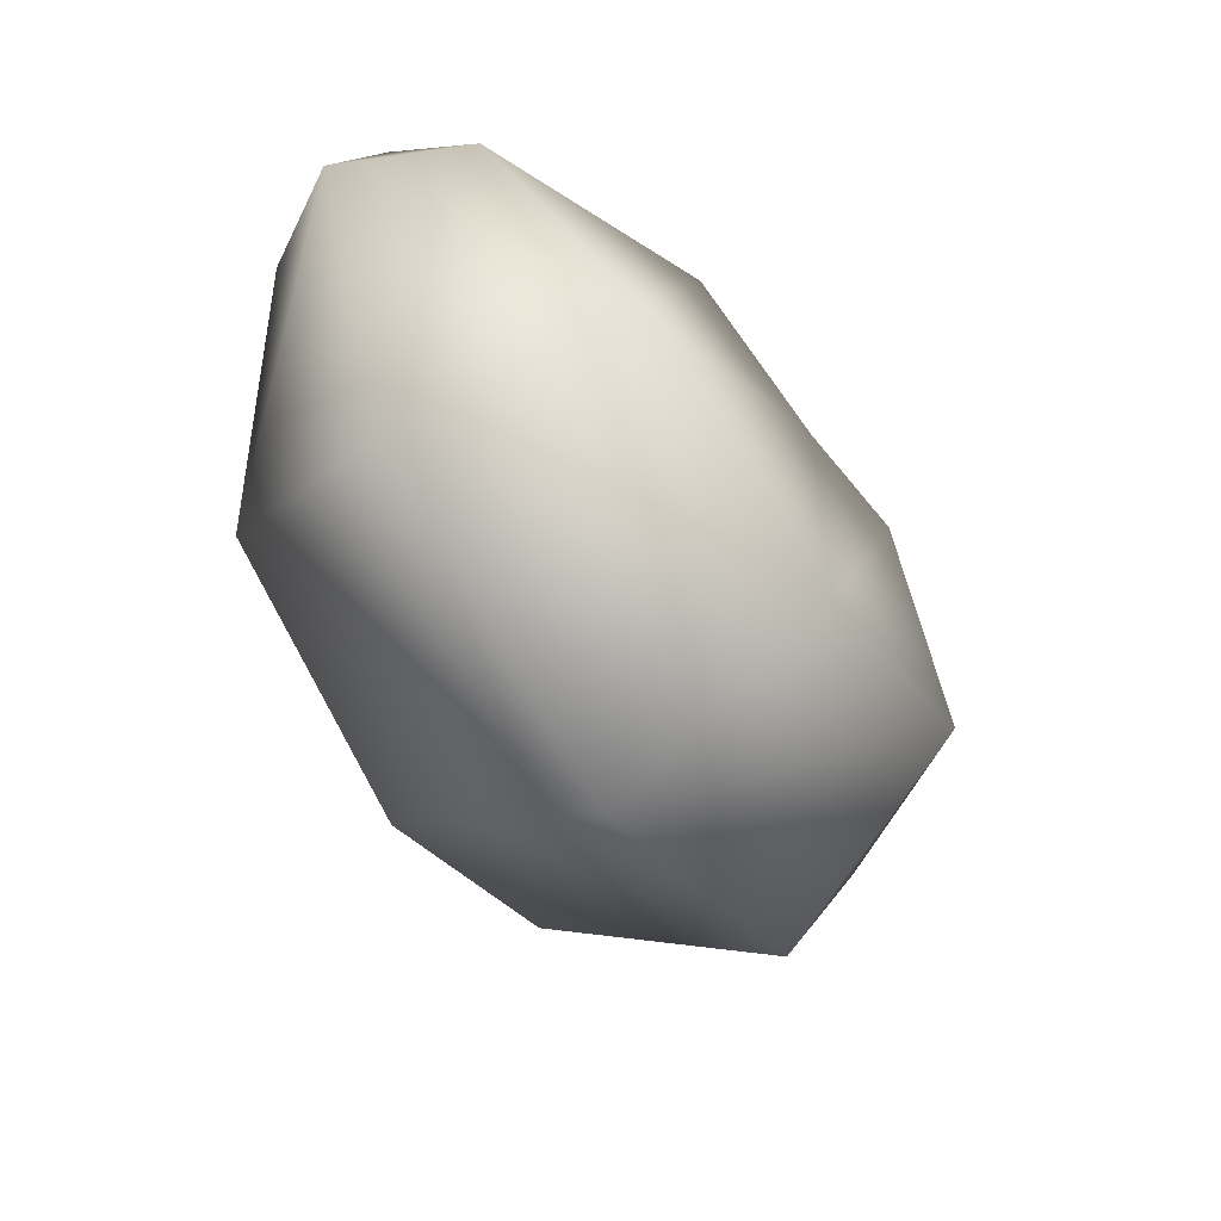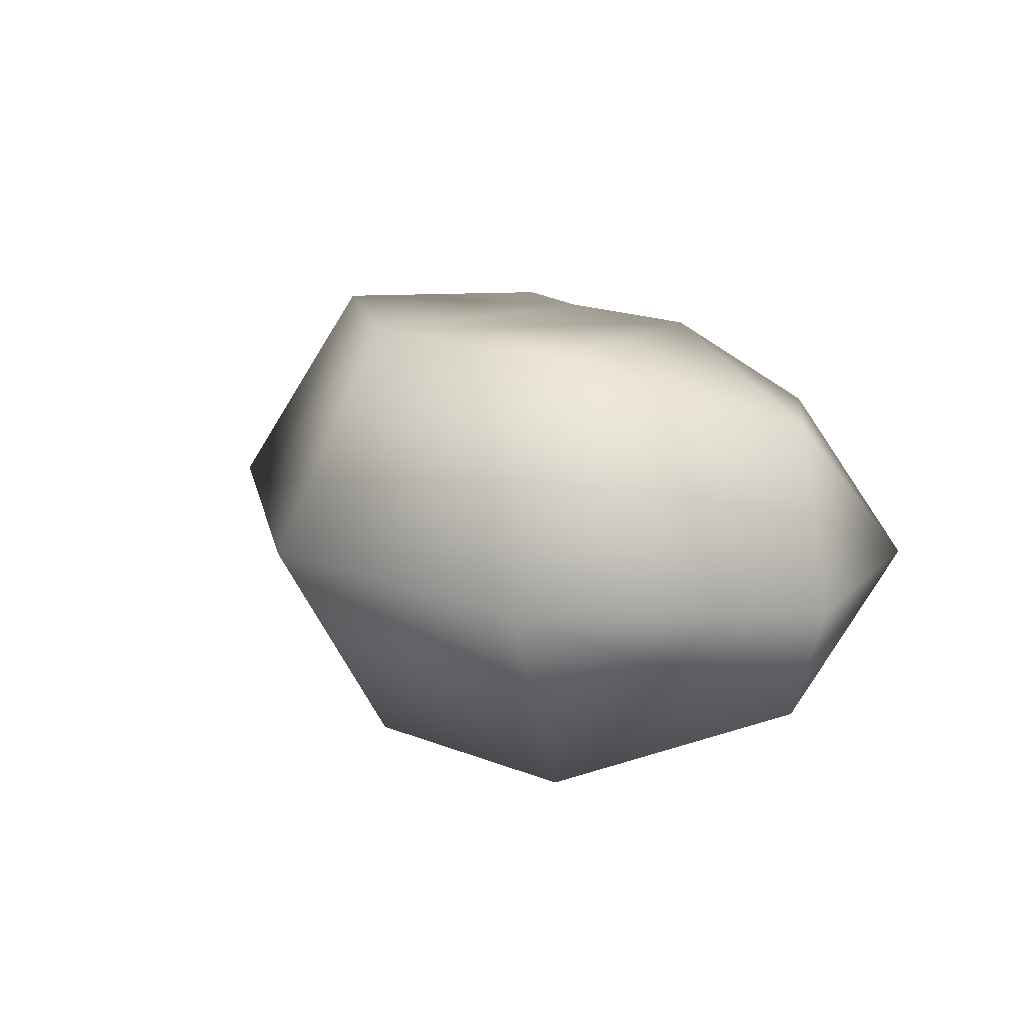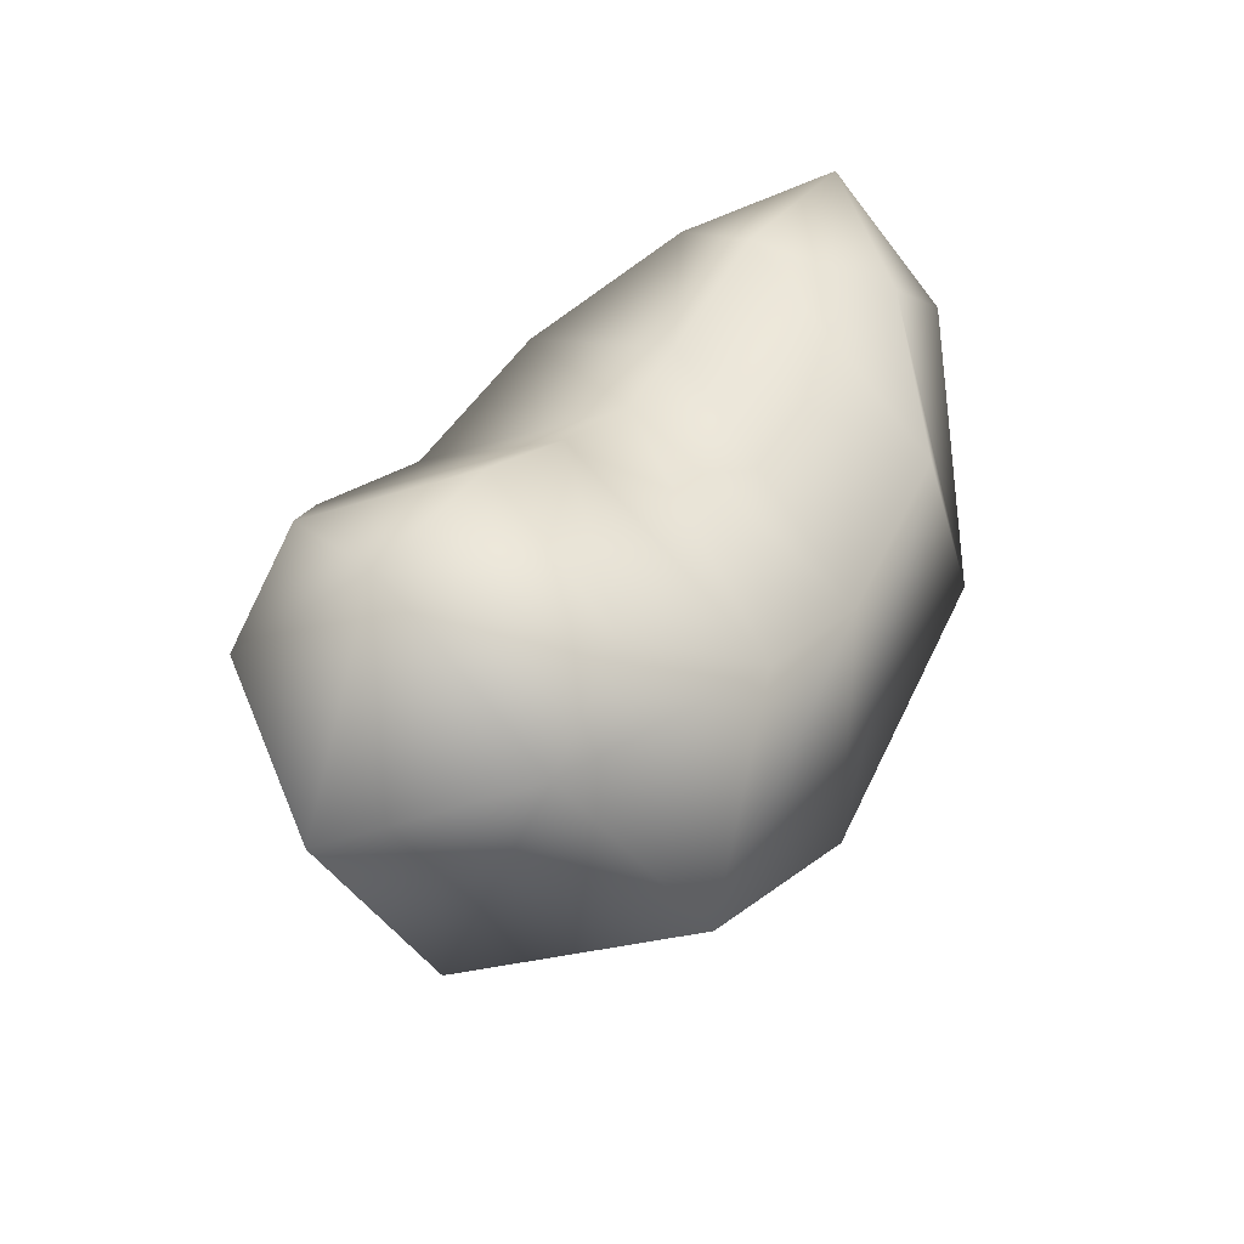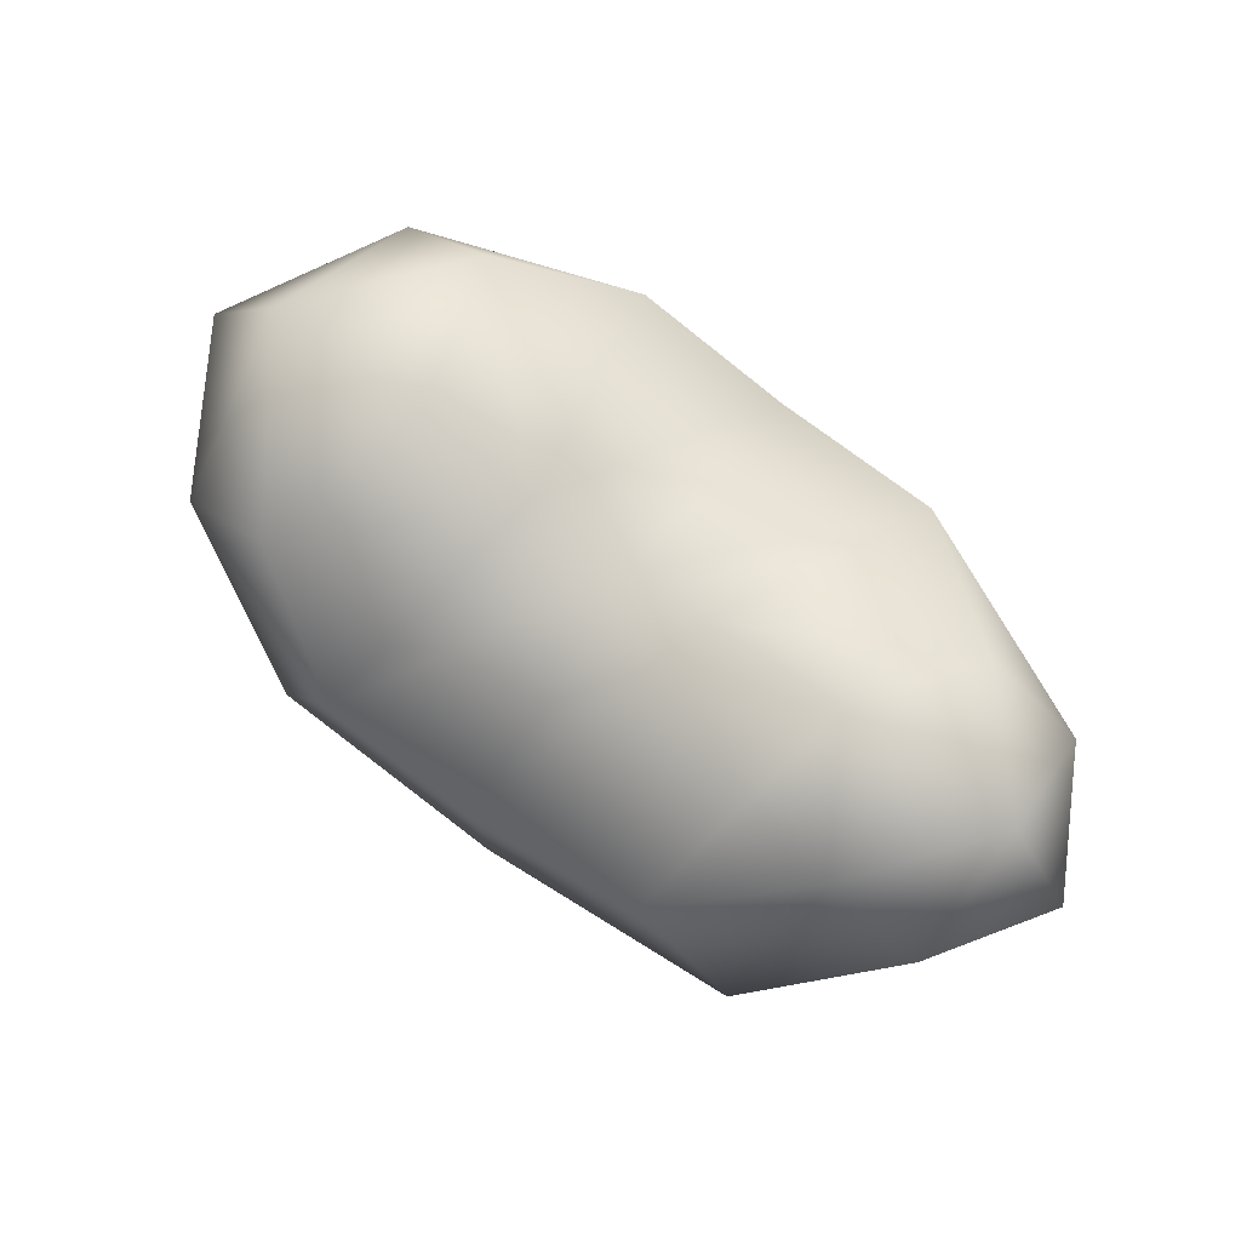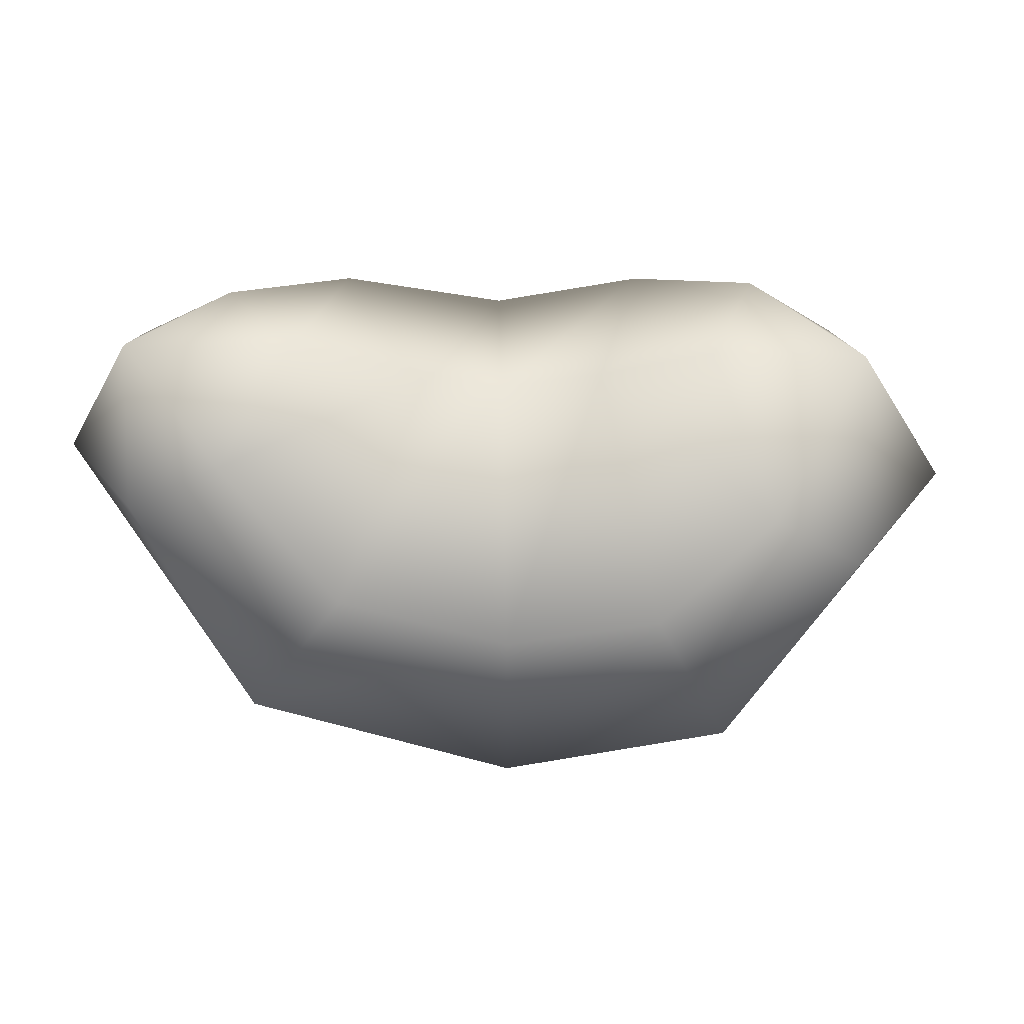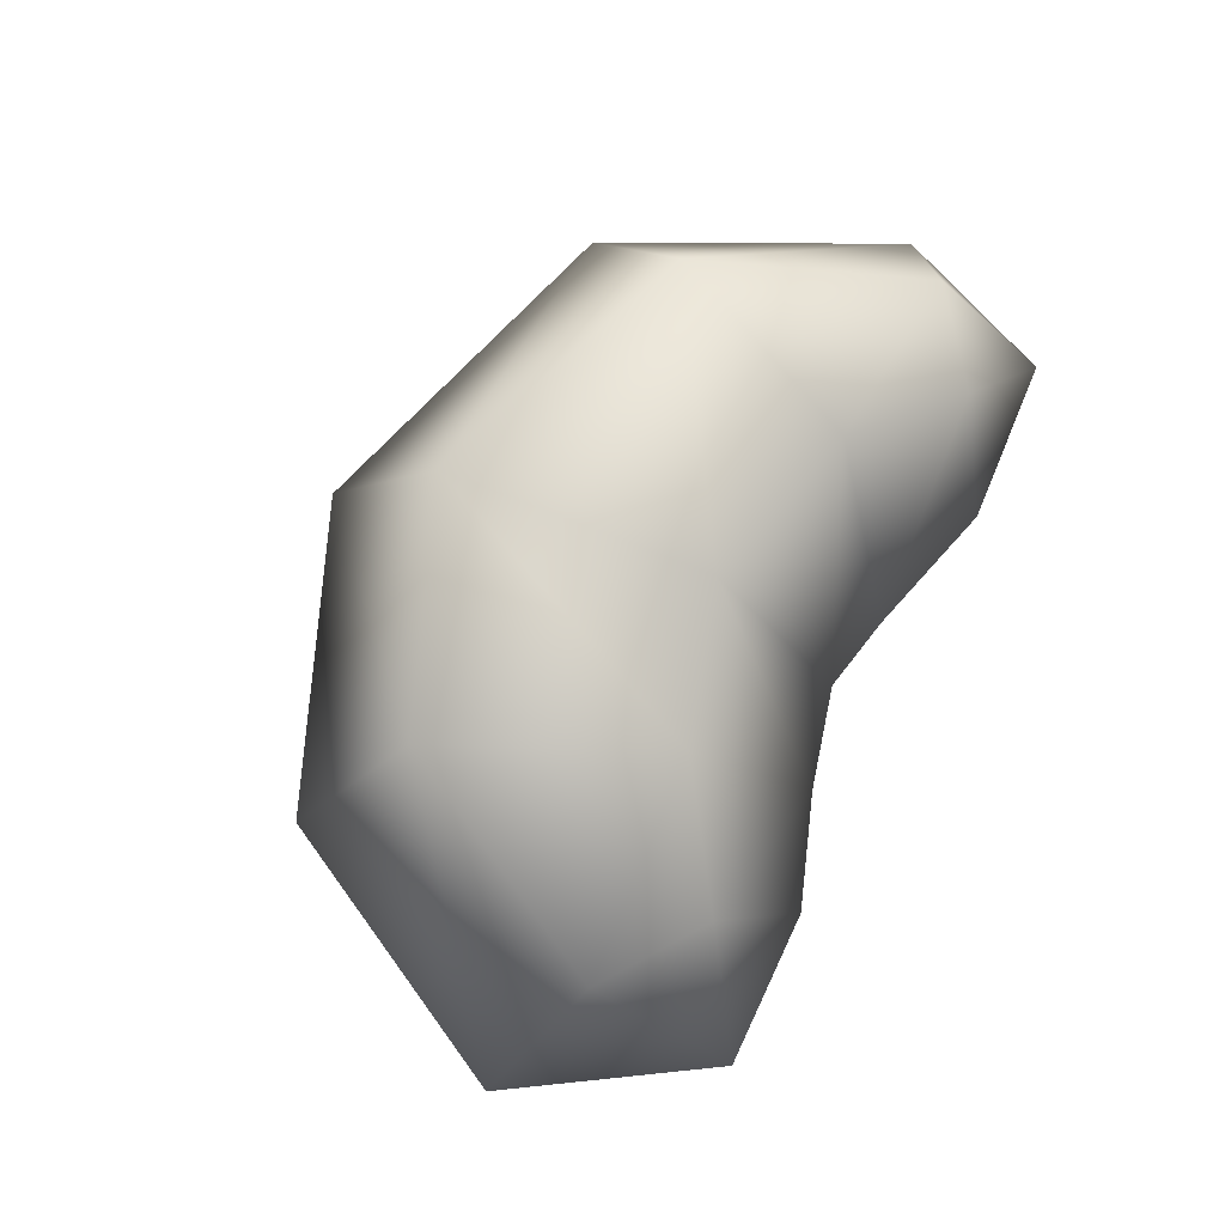
<metadata>
{"format":"obj","ext":"obj","renderer":"f3d","projection":"perspective","resolution":1024,"background":"white","views":[{"elev":-53.4,"azim":-56.8,"up":"+Y"},{"elev":16.4,"azim":55.7,"up":"+Z"},{"elev":34.8,"azim":121.9,"up":"+Y"},{"elev":78.3,"azim":-143.6,"up":"+Y"},{"elev":54.5,"azim":-1.2,"up":"+Y"},{"elev":76.1,"azim":111.6,"up":"+Z"}]}
</metadata>
<code>
o T1L1M004_11
v -0.2266 0.2031 0
v -0.126 0.2012 0
v -0.1699 0.1699 -0.07031
v -0.2285 0.1328 -0.07031
v -0.2734 0.1064 0
v -0.2285 0.1328 0.06934
v -0.1699 0.1699 0.06934
v -0.04492 0.1709 0
v -0.09961 0.1143 -0.1309
v -0.1621 -0.003906 -0.1309
v -0.2031 -0.07324 0
v -0.1621 -0.003906 0.1299
v -0.09961 0.1143 0.1299
v 0.0009766 0.1572 0
v 0.0009766 0.0791 -0.1396
v 0.0009766 -0.0791 -0.1396
v 0.0009766 -0.1572 0
v 0.0009766 -0.0791 0.1396
v 0.0009766 0.0791 0.1396
v 0.0625 0.168 0
v 0.09375 0.09961 -0.1396
v 0.1436 -0.03613 -0.1396
v 0.1885 -0.09961 0
v 0.1436 -0.03613 0.1396
v 0.09375 0.09961 0.1396
v 0.1309 0.1865 0
v 0.165 0.1426 -0.0957
v 0.2217 0.09473 -0.0957
v 0.2881 0.05859 0
v 0.2217 0.09473 0.0957
v 0.165 0.1426 0.0957
v 0.2246 0.1807 0
f 2 8 9 3
f 3 9 10 4
f 5 4 10 11
f 5 11 12 6
f 6 12 13 7
f 8 2 7 13
f 8 14 15 9
f 9 15 16 10
f 17 11 10 16
f 11 17 18 12
f 12 18 19 13
f 14 8 13 19
f 14 20 21 15
f 22 16 15 21
f 23 17 16 22
f 17 23 24 18
f 18 24 25 19
f 20 14 19 25
f 27 21 20 26
f 28 22 21 27
f 28 29 23 22
f 29 30 24 23
f 30 31 25 24
f 31 26 20 25
f 1 2 3
f 1 3 4
f 1 4 5
f 1 5 6
f 1 6 7
f 1 7 2
f 26 32 27
f 27 32 28
f 28 32 29
f 29 32 30
f 30 32 31
f 31 32 26

</code>
